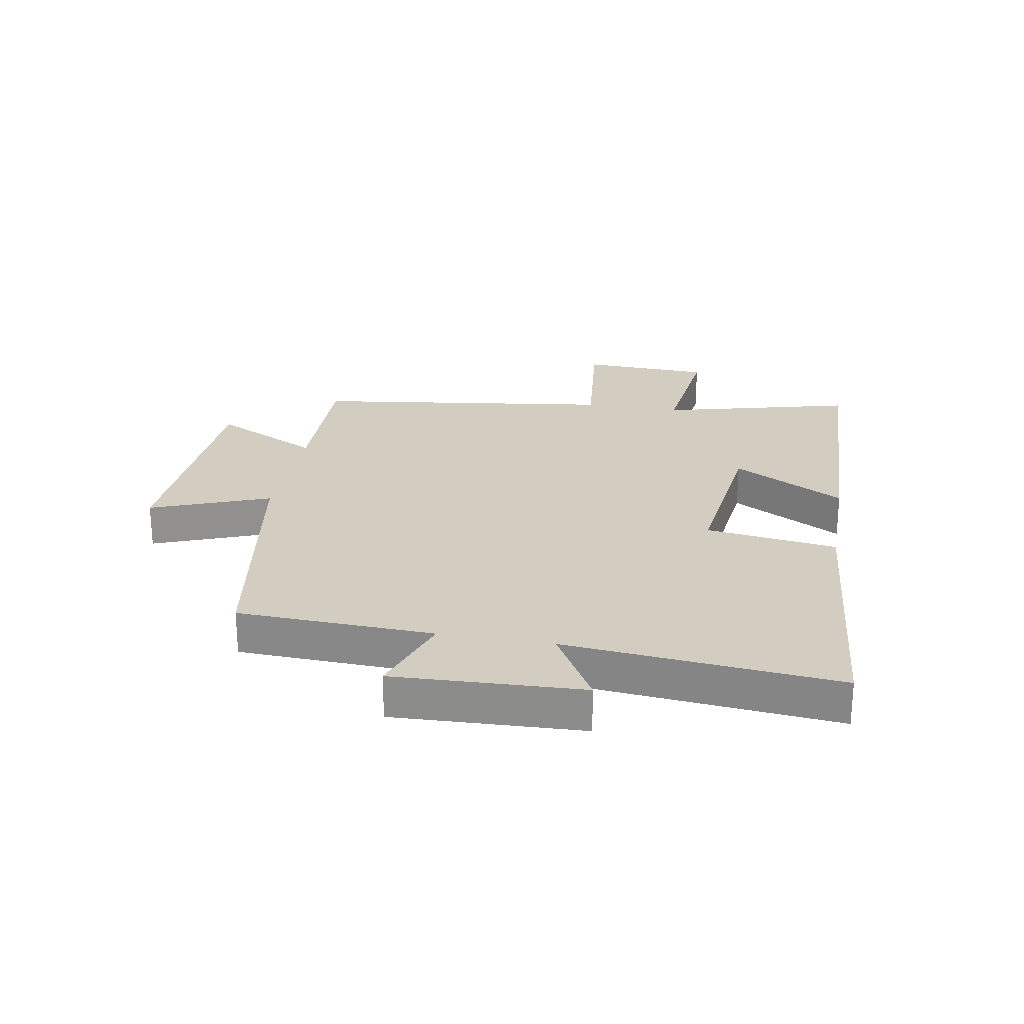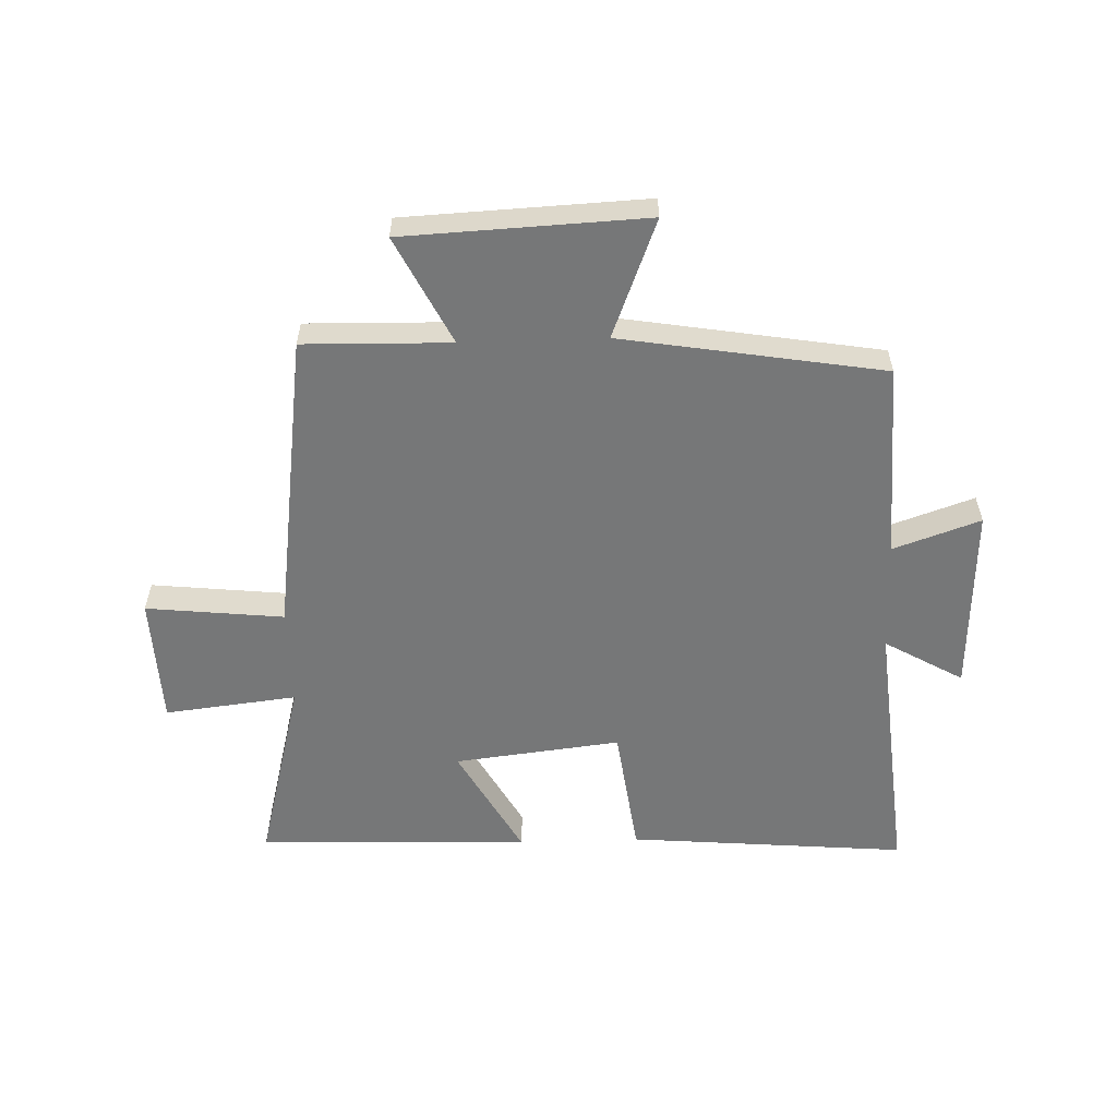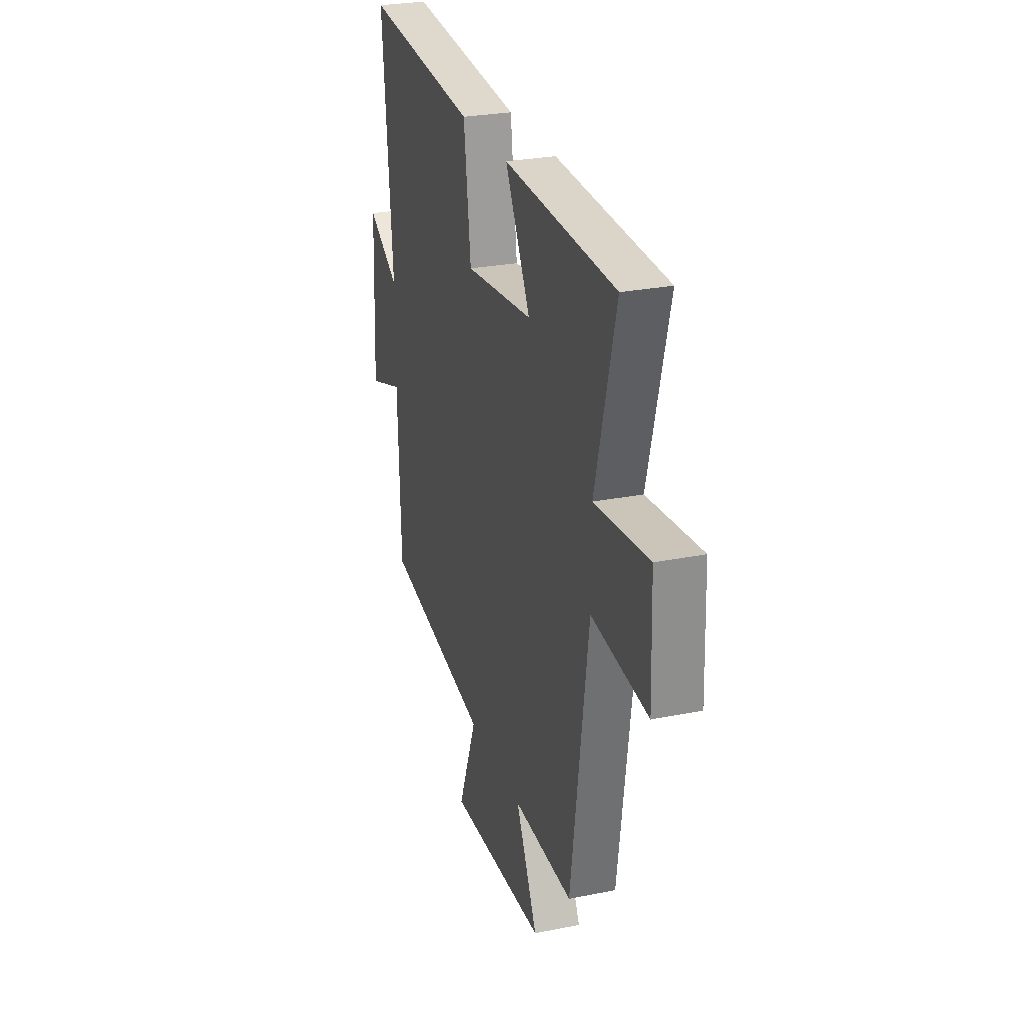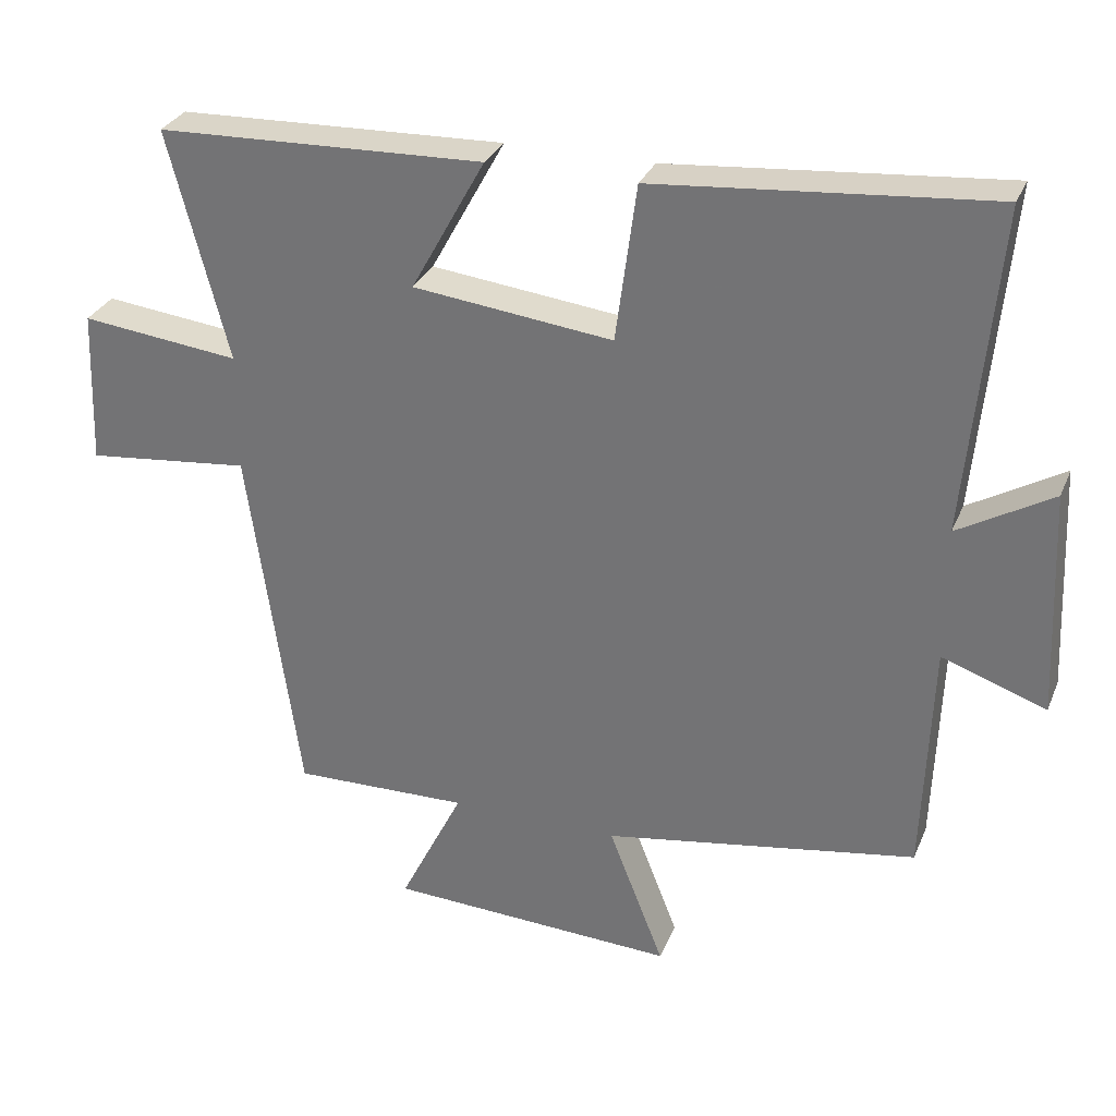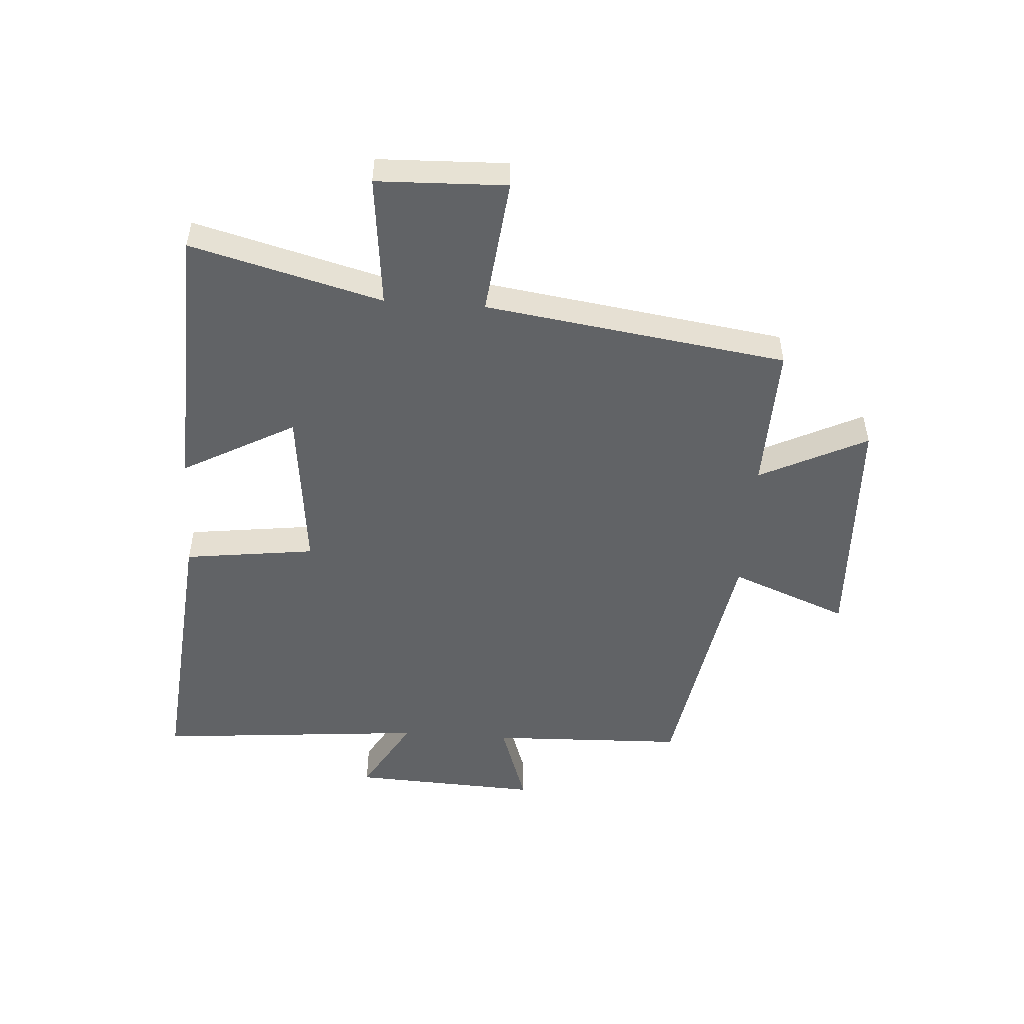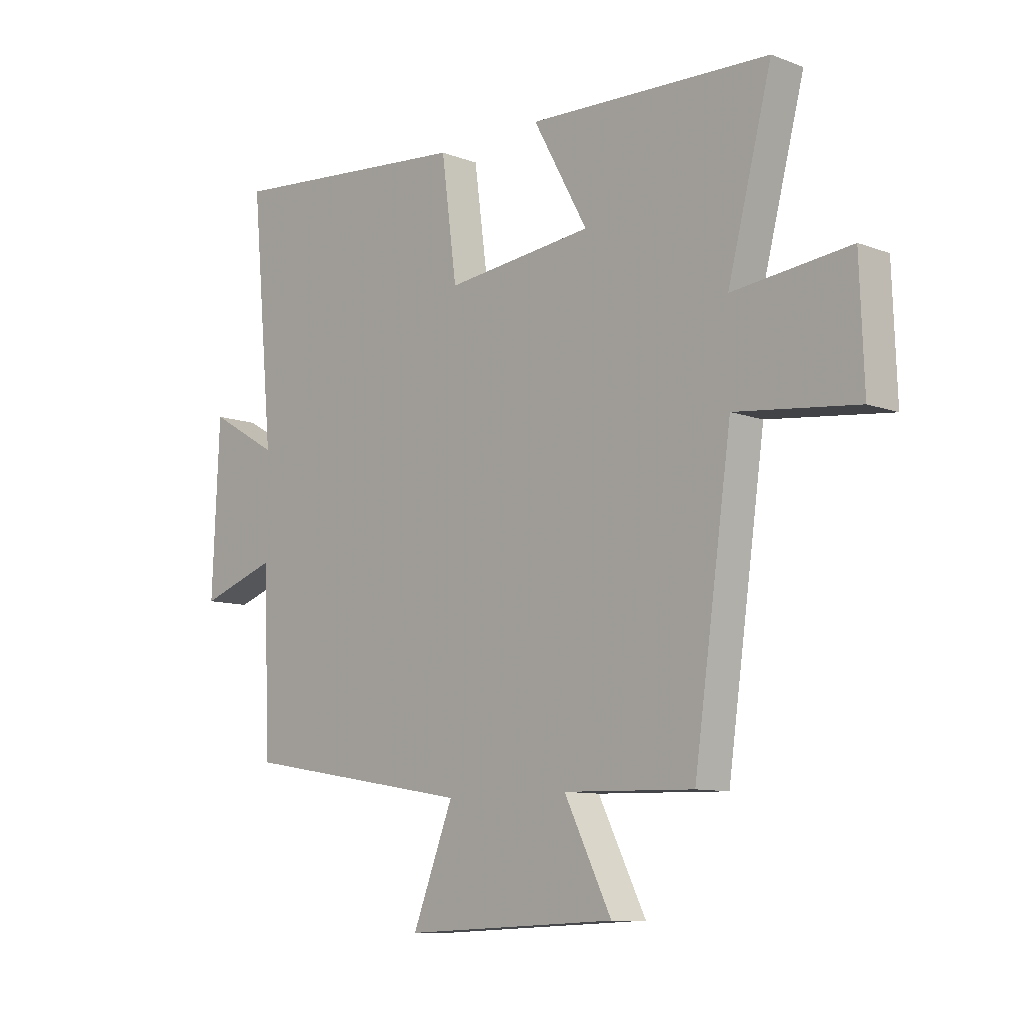
<metadata>
{"format":"obj","ext":"obj","renderer":"f3d","projection":"perspective","resolution":1024,"background":"white","views":[{"elev":24.6,"azim":-79.8,"up":"+Y"},{"elev":-57.0,"azim":-178.0,"up":"+Y"},{"elev":27.0,"azim":72.7,"up":"+Z"},{"elev":30.3,"azim":-160.1,"up":"+Z"},{"elev":-50.8,"azim":85.9,"up":"+Y"},{"elev":-9.7,"azim":45.7,"up":"+Z"}]}
</metadata>
<code>
v 0.429 0.07 -0.506
v 0.184 0.07 -0.5
v 0.273 0.07 -0.679
v -0.129 0.07 -0.697
v -0.052 0.07 -0.5
v -0.488 0.07 -0.427
v -0.5 0.07 -0.1
v -0.645 0.07 -0.15
v -0.631 0.07 0.164
v -0.5 0.07 0.088
v -0.542 0.07 0.541
v -0.076 0.07 0.5
v -0.047 0.07 0.281
v 0.231 0.07 0.313
v 0.128 0.07 0.5
v 0.583 0.07 0.484
v 0.5 0.07 0.165
v 0.721 0.07 0.19
v 0.729 0.07 -0.026
v 0.5 0.07 -0.001
v 0.429 0 -0.506
v 0.184 0 -0.5
v 0.273 0 -0.679
v -0.129 0 -0.697
v -0.052 0 -0.5
v -0.488 0 -0.427
v -0.5 0 -0.1
v -0.645 0 -0.15
v -0.631 0 0.164
v -0.5 0 0.088
v -0.542 0 0.541
v -0.076 0 0.5
v -0.047 0 0.281
v 0.231 0 0.313
v 0.128 0 0.5
v 0.583 0 0.484
v 0.5 0 0.165
v 0.721 0 0.19
v 0.729 0 -0.026
v 0.5 0 -0.001
f 17 18 19 20
f 17 20 1 2
f 14 15 16 17
f 13 14 17 2
f 10 11 12 13
f 10 13 2
f 7 8 9 10
f 5 6 7 10
f 5 10 2 3
f 3 4 5
f 40 39 38 37
f 22 21 40 37
f 37 36 35 34
f 22 37 34 33
f 33 32 31 30
f 22 33 30
f 30 29 28 27
f 30 27 26 25
f 23 22 30 25
f 25 24 23
f 1 21 22 2
f 2 22 23 3
f 3 23 24 4
f 4 24 25 5
f 5 25 26 6
f 6 26 27 7
f 7 27 28 8
f 8 28 29 9
f 9 29 30 10
f 10 30 31 11
f 11 31 32 12
f 12 32 33 13
f 13 33 34 14
f 14 34 35 15
f 15 35 36 16
f 16 36 37 17
f 17 37 38 18
f 18 38 39 19
f 19 39 40 20
f 20 40 21 1

</code>
